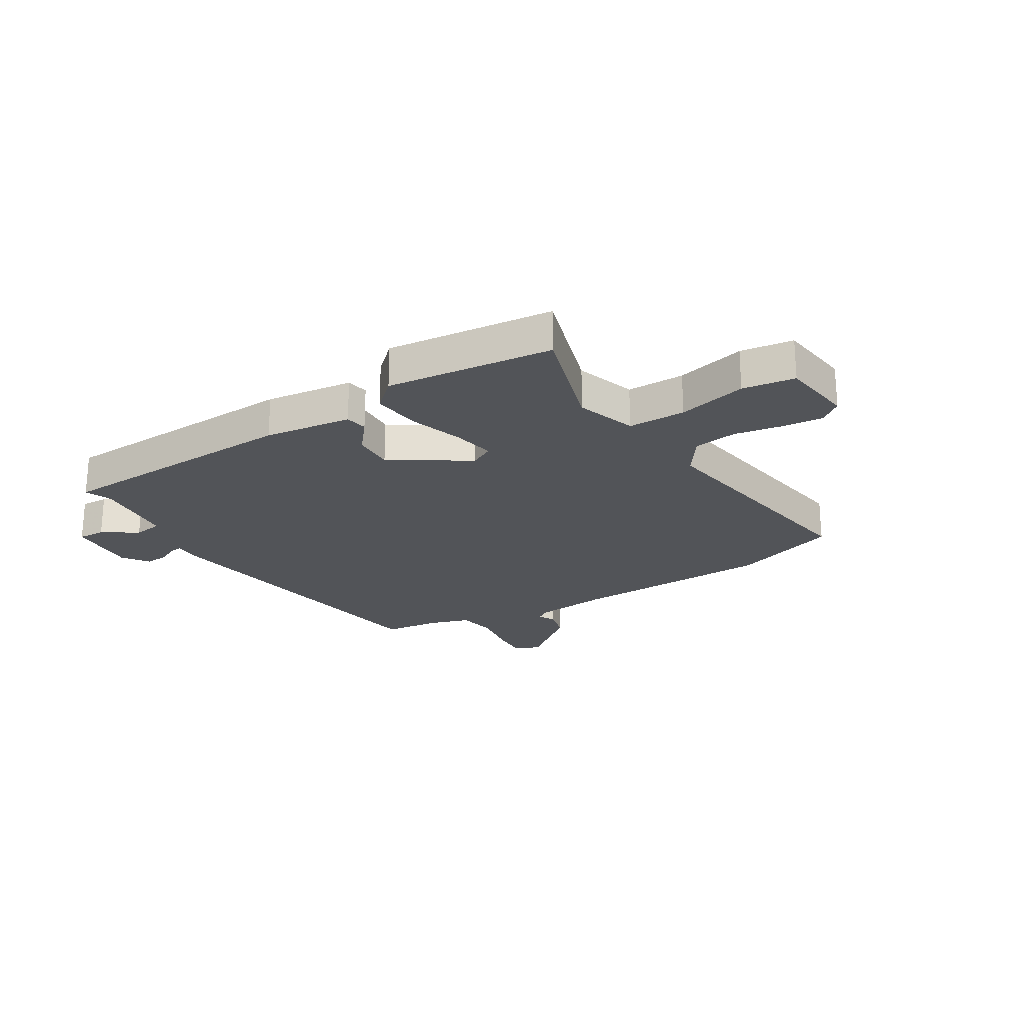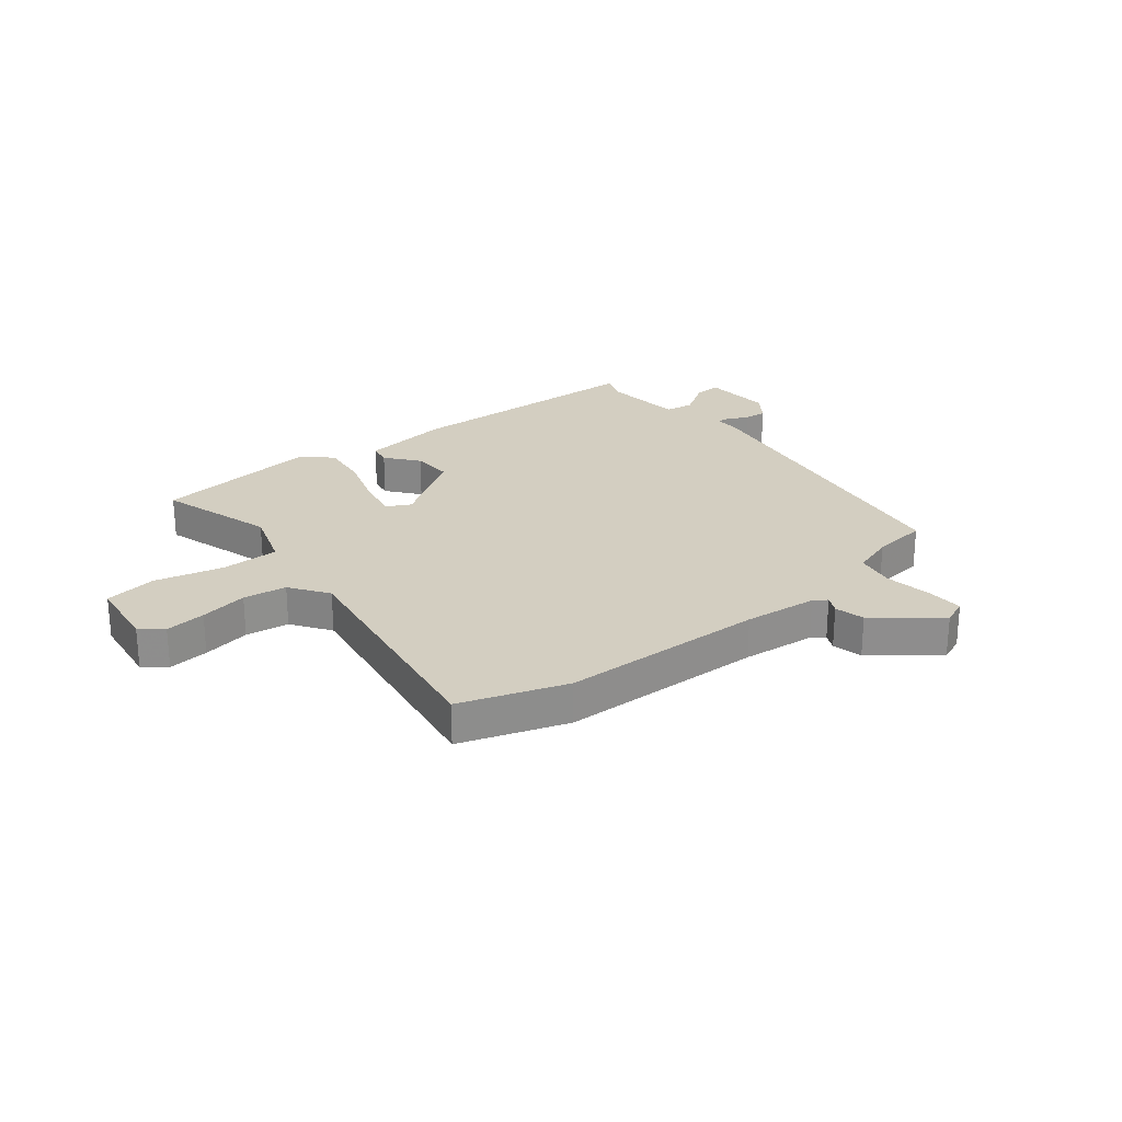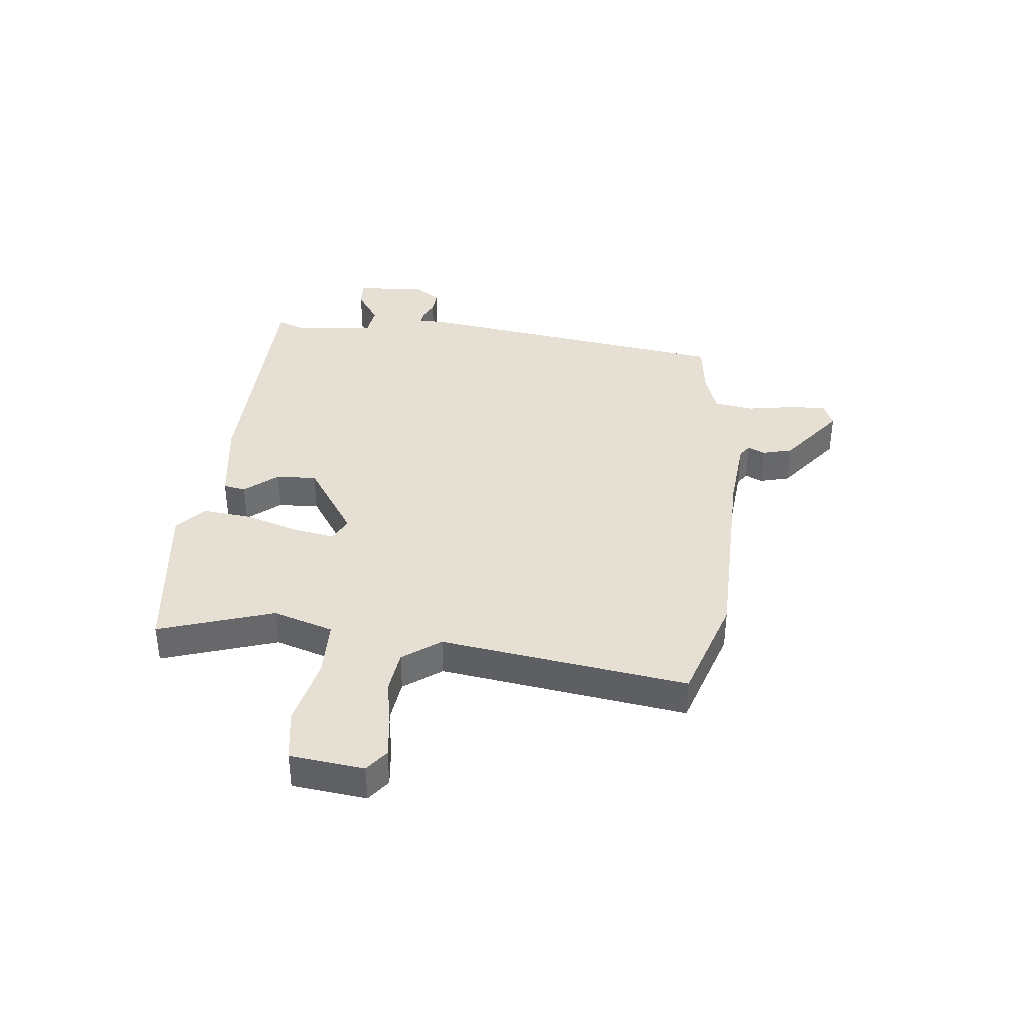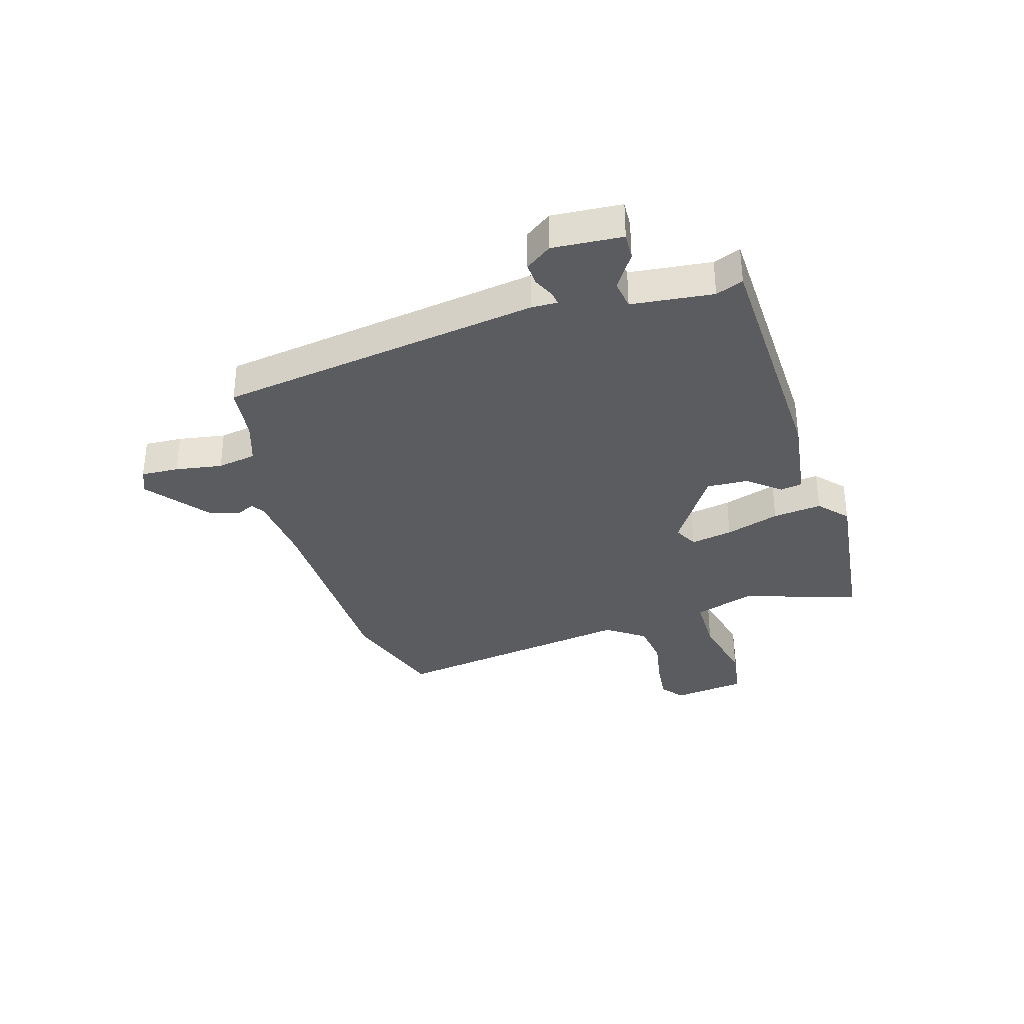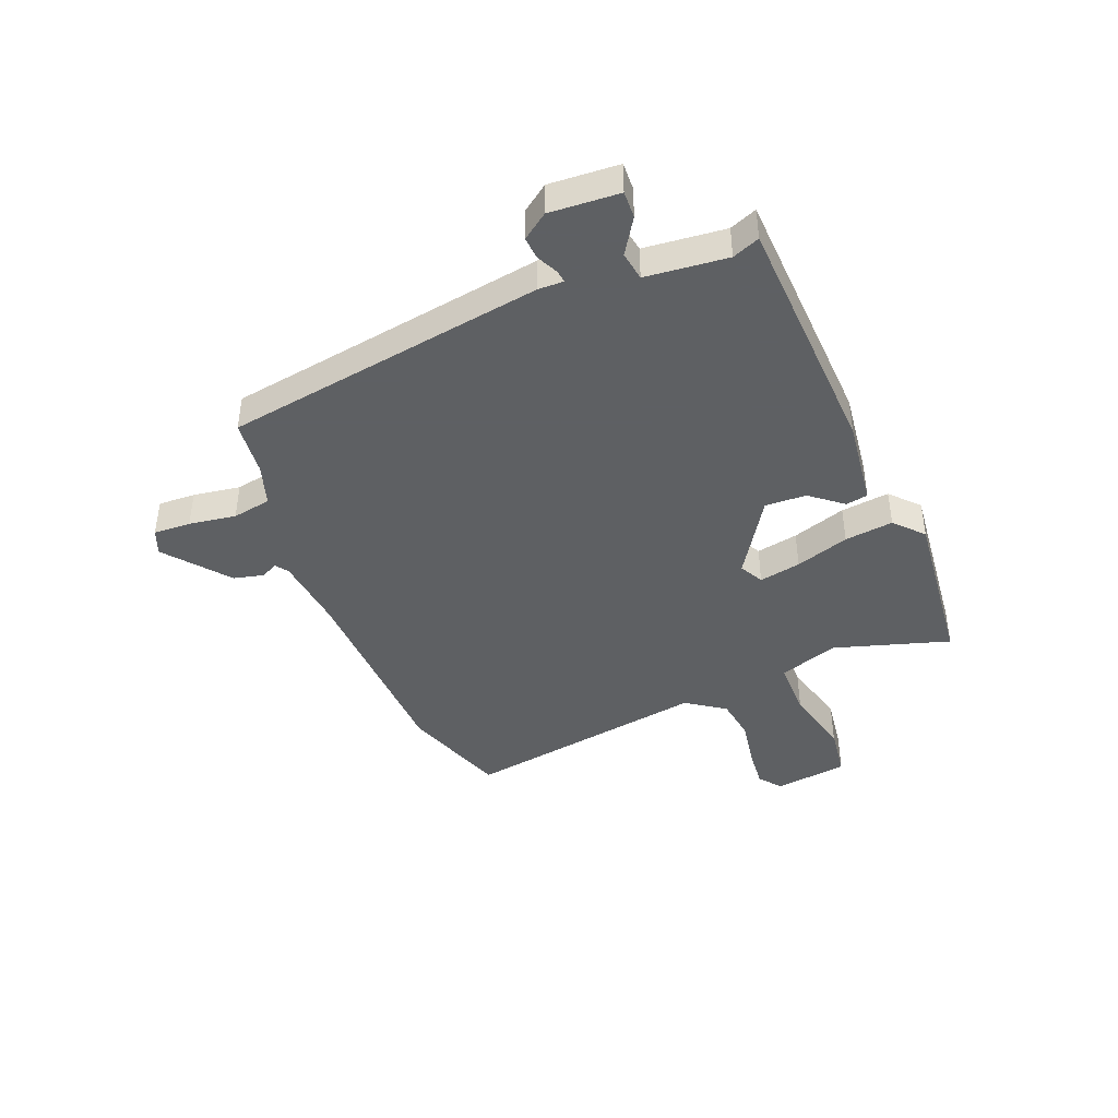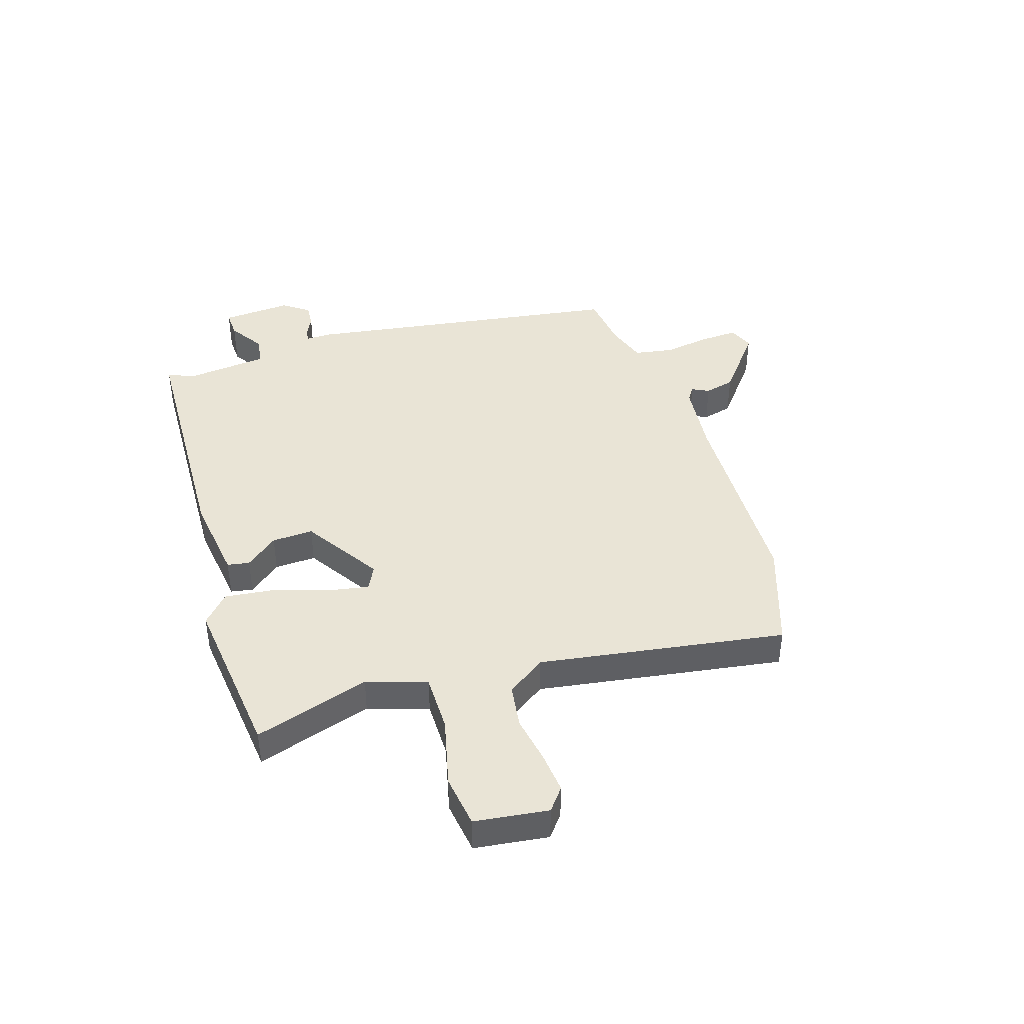
<metadata>
{"format":"obj","ext":"obj","renderer":"f3d","projection":"perspective","resolution":1024,"background":"white","views":[{"elev":-23.1,"azim":31.5,"up":"+Y"},{"elev":25.3,"azim":141.3,"up":"+Y"},{"elev":37.9,"azim":95.3,"up":"+Y"},{"elev":-34.4,"azim":-73.7,"up":"+Y"},{"elev":-42.7,"azim":-67.9,"up":"+Y"},{"elev":42.4,"azim":72.3,"up":"+Y"}]}
</metadata>
<code>
v 0.534 0.07 0.475
v 0.471 0.07 0.271
v 0.506 0.07 0.165
v 0.608 0.07 0.165
v 0.73 0.07 0.195
v 0.823 0.07 0.182
v 0.84 0.07 0.052
v 0.801 0.07 0.021
v 0.729 0.07 0.028
v 0.644 0.07 0.043
v 0.567 0.07 0.032
v 0.52 0.07 -0.036
v 0.588 0.07 -0.47
v 0.401 0.07 -0.534
v 0.039 0.07 -0.545
v -0.091 0.07 -0.559
v -0.114 0.07 -0.575
v -0.099 0.07 -0.605
v -0.112 0.07 -0.658
v -0.222 0.07 -0.746
v -0.267 0.07 -0.728
v -0.264 0.07 -0.662
v -0.251 0.07 -0.579
v -0.263 0.07 -0.51
v -0.337 0.07 -0.486
v -0.435 0.07 -0.475
v -0.522 0.07 0.094
v -0.521 0.07 0.139
v -0.543 0.07 0.136
v -0.58 0.07 0.118
v -0.62 0.07 0.115
v -0.653 0.07 0.161
v -0.645 0.07 0.284
v -0.597 0.07 0.282
v -0.535 0.07 0.242
v -0.484 0.07 0.25
v -0.469 0.07 0.394
v -0.488 0.07 0.442
v -0.047 0.07 0.46
v 0.108 0.07 0.44
v 0.115 0.07 0.401
v 0.069 0.07 0.344
v 0.066 0.07 0.271
v 0.202 0.07 0.184
v 0.244 0.07 0.206
v 0.23 0.07 0.28
v 0.199 0.07 0.375
v 0.189 0.07 0.461
v 0.239 0.07 0.507
v 0.534 0 0.475
v 0.471 0 0.271
v 0.506 0 0.165
v 0.608 0 0.165
v 0.73 0 0.195
v 0.823 0 0.182
v 0.84 0 0.052
v 0.801 0 0.021
v 0.729 0 0.028
v 0.644 0 0.043
v 0.567 0 0.032
v 0.52 0 -0.036
v 0.588 0 -0.47
v 0.401 0 -0.534
v 0.039 0 -0.545
v -0.091 0 -0.559
v -0.114 0 -0.575
v -0.099 0 -0.605
v -0.112 0 -0.658
v -0.222 0 -0.746
v -0.267 0 -0.728
v -0.264 0 -0.662
v -0.251 0 -0.579
v -0.263 0 -0.51
v -0.337 0 -0.486
v -0.435 0 -0.475
v -0.522 0 0.094
v -0.521 0 0.139
v -0.543 0 0.136
v -0.58 0 0.118
v -0.62 0 0.115
v -0.653 0 0.161
v -0.645 0 0.284
v -0.597 0 0.282
v -0.535 0 0.242
v -0.484 0 0.25
v -0.469 0 0.394
v -0.488 0 0.442
v -0.047 0 0.46
v 0.108 0 0.44
v 0.115 0 0.401
v 0.069 0 0.344
v 0.066 0 0.271
v 0.202 0 0.184
v 0.244 0 0.206
v 0.23 0 0.28
v 0.199 0 0.375
v 0.189 0 0.461
v 0.239 0 0.507
f 49 1 2
f 48 49 2
f 47 48 2
f 46 47 2
f 45 46 2 3
f 44 45 3
f 40 41 42
f 39 40 42
f 38 39 42
f 37 38 42
f 36 37 42 43
f 35 36 43 44
f 33 34 35
f 32 33 35
f 31 32 35
f 30 31 35
f 29 30 35
f 28 29 35
f 25 26 27 28
f 28 35 44
f 25 28 44
f 24 25 44
f 21 22 23
f 20 21 23
f 19 20 23
f 18 19 23
f 17 18 23
f 24 44 3
f 23 24 3
f 17 23 3
f 16 17 3
f 12 13 14 15
f 16 3 4
f 15 16 4
f 12 15 4
f 11 12 4
f 8 9 10
f 7 8 10
f 6 7 10
f 6 10 11
f 5 6 11
f 4 5 11
f 51 50 98
f 51 98 97
f 51 97 96
f 51 96 95
f 52 51 95 94
f 52 94 93
f 91 90 89
f 91 89 88
f 91 88 87
f 91 87 86
f 92 91 86 85
f 93 92 85 84
f 84 83 82
f 84 82 81
f 84 81 80
f 84 80 79
f 84 79 78
f 84 78 77
f 77 76 75 74
f 93 84 77
f 93 77 74
f 93 74 73
f 72 71 70
f 72 70 69
f 72 69 68
f 72 68 67
f 72 67 66
f 52 93 73
f 52 73 72
f 52 72 66
f 52 66 65
f 64 63 62 61
f 53 52 65
f 53 65 64
f 53 64 61
f 53 61 60
f 59 58 57
f 59 57 56
f 59 56 55
f 60 59 55
f 60 55 54
f 60 54 53
f 1 50 51 2
f 2 51 52 3
f 3 52 53 4
f 4 53 54 5
f 5 54 55 6
f 6 55 56 7
f 7 56 57 8
f 8 57 58 9
f 9 58 59 10
f 10 59 60 11
f 11 60 61 12
f 12 61 62 13
f 13 62 63 14
f 14 63 64 15
f 15 64 65 16
f 16 65 66 17
f 17 66 67 18
f 18 67 68 19
f 19 68 69 20
f 20 69 70 21
f 21 70 71 22
f 22 71 72 23
f 23 72 73 24
f 24 73 74 25
f 25 74 75 26
f 26 75 76 27
f 27 76 77 28
f 28 77 78 29
f 29 78 79 30
f 30 79 80 31
f 31 80 81 32
f 32 81 82 33
f 33 82 83 34
f 34 83 84 35
f 35 84 85 36
f 36 85 86 37
f 37 86 87 38
f 38 87 88 39
f 39 88 89 40
f 40 89 90 41
f 41 90 91 42
f 42 91 92 43
f 43 92 93 44
f 44 93 94 45
f 45 94 95 46
f 46 95 96 47
f 47 96 97 48
f 48 97 98 49
f 49 98 50 1

</code>
